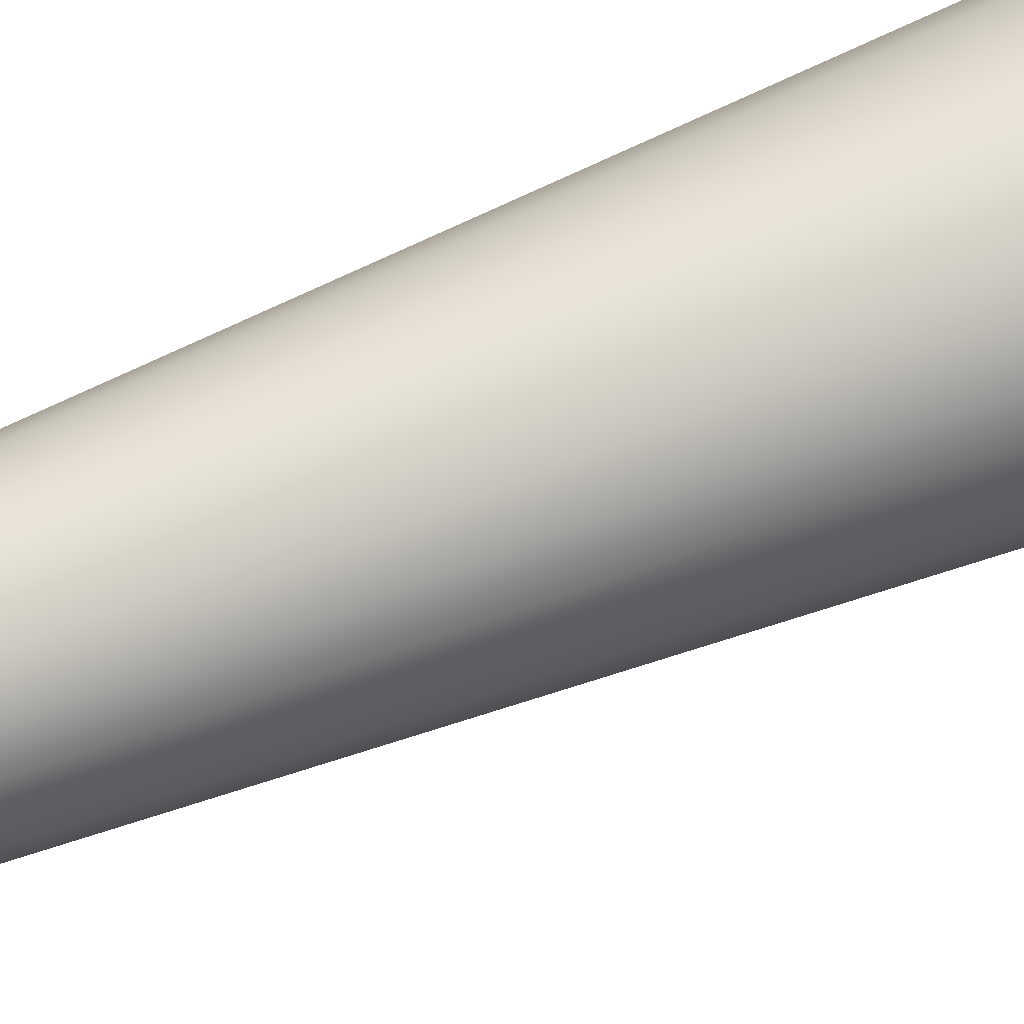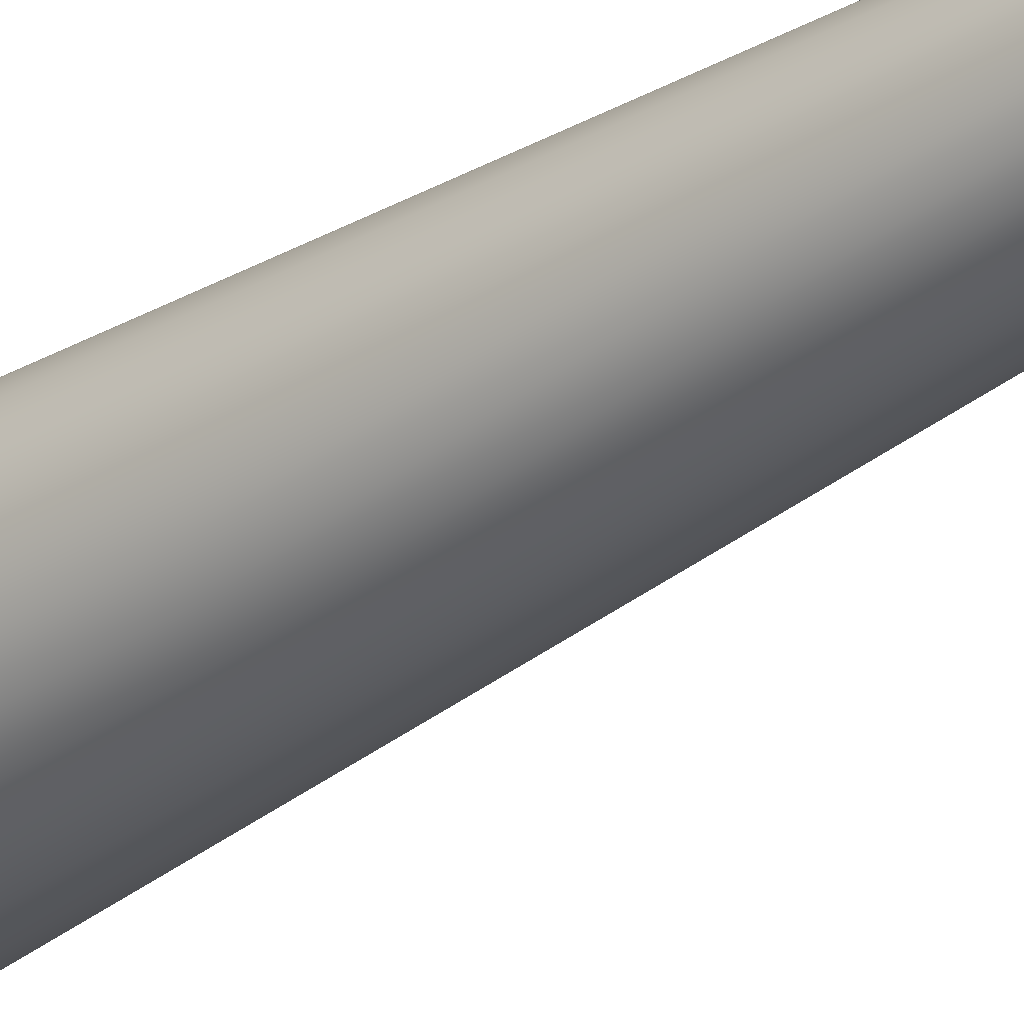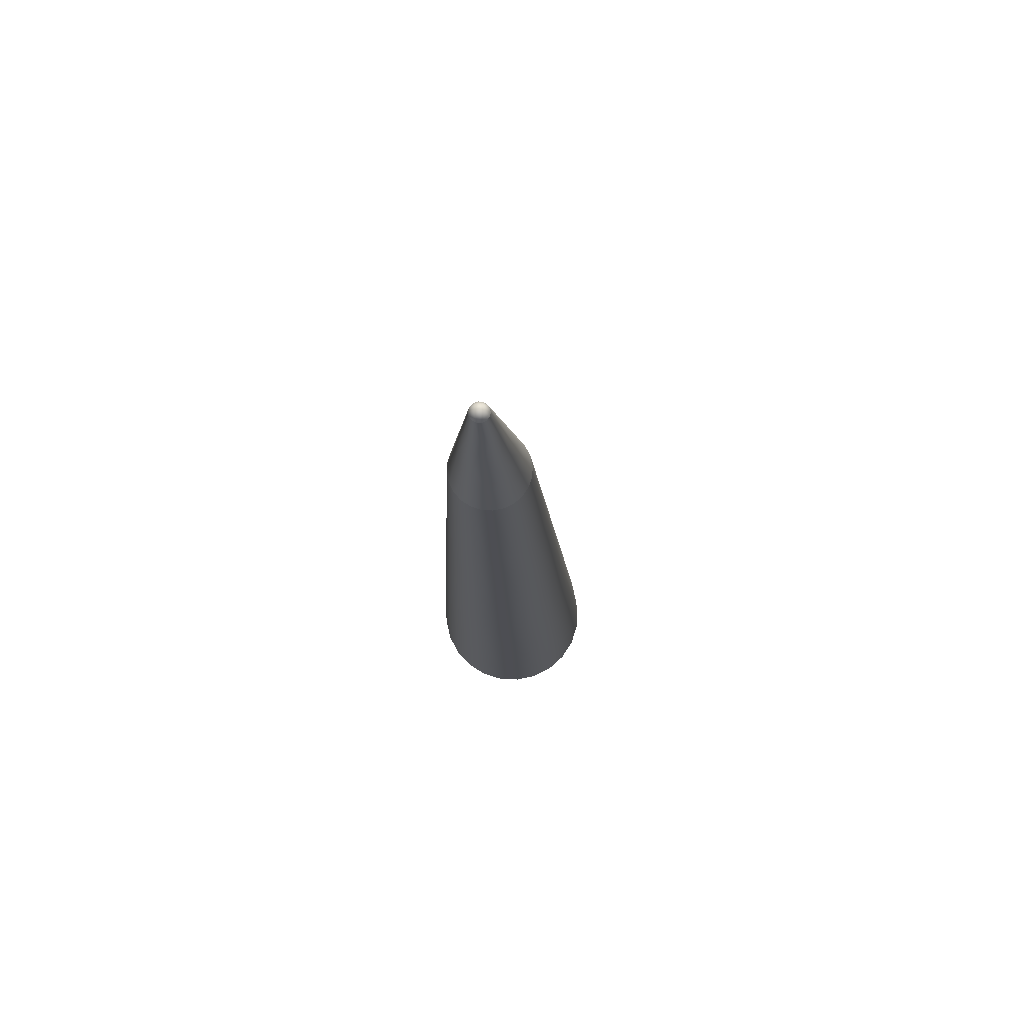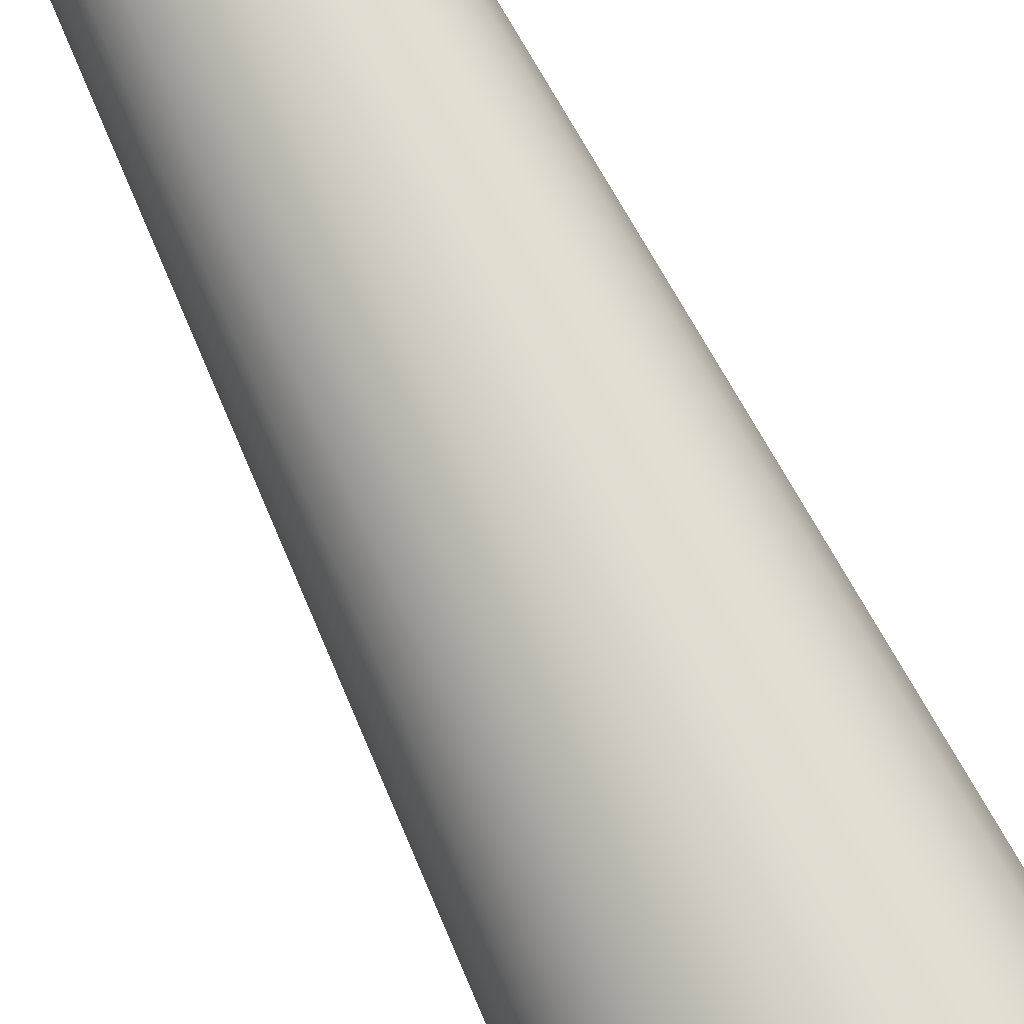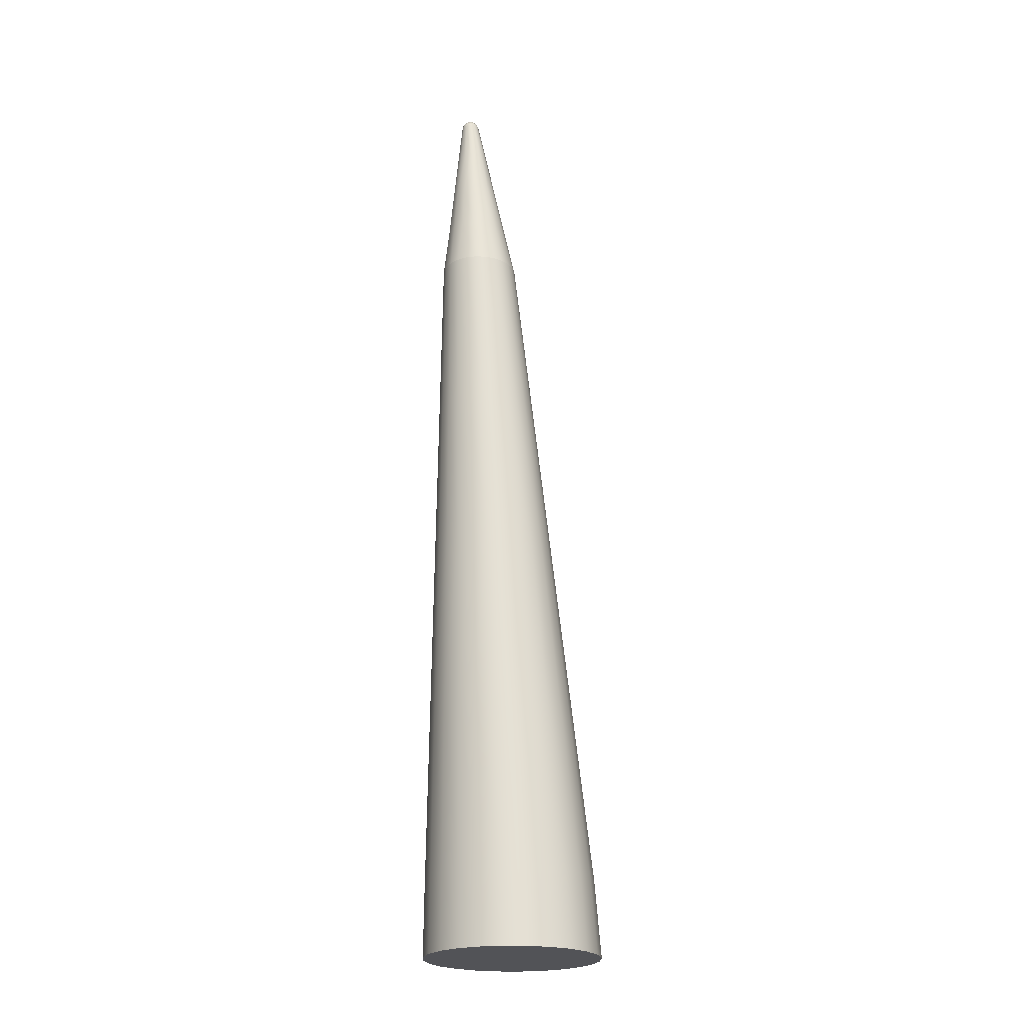
<metadata>
{"format":"obj","ext":"obj","renderer":"f3d","projection":"perspective","resolution":1024,"background":"white","views":[{"elev":64.7,"azim":-114.3,"up":"+Z"},{"elev":-26.4,"azim":133.2,"up":"+Z"},{"elev":73.0,"azim":25.3,"up":"+Y"},{"elev":75.1,"azim":-26.8,"up":"+Z"},{"elev":-22.4,"azim":50.5,"up":"+Y"}]}
</metadata>
<code>
o TLV_0_LFO_1_sep3
v -2.896e-14 4 0.9375
v -0.11 4 0.923
v -0.2125 4 0.8806
v -0.3005 4 0.813
v -0.3681 4 0.725
v -0.4105 4 0.6225
v -0.425 4 0.5125
v -0.4105 4 0.4025
v -0.3681 4 0.3
v -0.3005 4 0.212
v -0.2125 4 0.1444
v -0.11 4 0.102
v -2.906e-14 4 0.0875
v 0.11 4 0.102
v 0.2125 4 0.1444
v 0.3005 4 0.212
v 0.3681 4 0.3
v 0.4105 4 0.4025
v 0.425 4 0.5125
v 0.4105 4 0.6225
v 0.3681 4 0.725
v 0.3005 4 0.813
v 0.2125 4 0.8806
v 0.11 4 0.923
v 1.097e-16 -4 0.9375
v -0.2426 -4 0.9056
v -0.4688 -4 0.8119
v -0.6629 -4 0.6629
v -0.8119 -4 0.4688
v -0.9056 -4 0.2426
v -0.9375 -4 0
v -0.9056 -4 -0.2426
v -0.8119 -4 -0.4688
v -0.6629 -4 -0.6629
v -0.4688 -4 -0.8119
v -0.2426 -4 -0.9056
v -1.2e-16 -4 -0.9375
v 0.2426 -4 -0.9056
v 0.4688 -4 -0.8119
v 0.6629 -4 -0.6629
v 0.8119 -4 -0.4688
v 0.9056 -4 -0.2426
v 0.9375 -4 -2.22e-16
v 0.9056 -4 0.2426
v 0.8119 -4 0.4688
v 0.6629 -4 0.6629
v 0.4688 -4 0.8119
v 0.2426 -4 0.9056
v 0.1 6 0.6675
v 0.09239 6 0.7058
v 0.07071 6 0.7382
v 0.03827 6 0.7599
v -3.811e-14 6 0.7675
v -0.03827 6 0.7599
v -0.07071 6 0.7382
v -0.09239 6 0.7058
v -0.1 6 0.6675
v -0.09239 6 0.6292
v -0.07071 6 0.5968
v -0.03827 6 0.5751
v -3.634e-14 6 0.5675
v 0.03827 6 0.5751
v 0.07071 6 0.5968
v 0.09239 6 0.6292
v 0.2329 -3.2 0.9068
v 0.45 -3.2 0.8169
v 0.6364 -3.2 0.6739
v 0.7794 -3.2 0.4875
v 0.8693 -3.2 0.2704
v 0.9 -3.2 0.0375
v 0.8693 -3.2 -0.1954
v 0.7794 -3.2 -0.4125
v 0.6364 -3.2 -0.5989
v 0.45 -3.2 -0.7419
v 0.2329 -3.2 -0.8318
v -4.841e-08 -3.2 -0.8625
v -0.2329 -3.2 -0.8318
v -0.45 -3.2 -0.7419
v -0.6364 -3.2 -0.5989
v -0.7794 -3.2 -0.4125
v -0.8693 -3.2 -0.1954
v -0.9 -3.2 0.0375
v -0.8693 -3.2 0.2704
v -0.7794 -3.2 0.4875
v -0.6364 -3.2 0.6739
v -0.45 -3.2 0.8169
v -0.2329 -3.2 0.9068
v -4.841e-08 -3.2 0.9375
v 0.0875 6.037 0.6675
v 0.07578 6.037 0.7113
v 0.04375 6.037 0.7433
v -3.722e-14 6.037 0.755
v -0.04375 6.037 0.7433
v -0.07578 6.037 0.7113
v -0.0875 6.037 0.6675
v -0.07578 6.037 0.6238
v -0.04375 6.037 0.5917
v -3.724e-14 6.037 0.58
v 0.04375 6.037 0.5917
v 0.07578 6.037 0.6238
v 0.04926 6.075 0.6959
v 0.05688 6.075 0.6675
v 0.04926 6.075 0.6391
v 0.02844 6.075 0.6182
v -3.724e-14 6.075 0.6106
v -0.02844 6.075 0.6182
v -0.04926 6.075 0.6391
v -0.05688 6.075 0.6675
v -0.04926 6.075 0.6959
v -0.02844 6.075 0.7168
v -3.722e-14 6.075 0.7244
v 0.02844 6.075 0.7168
v -3.723e-14 6.1 0.6675
v 0.3438 4.5 0.5513
v 0.3176 4.5 0.6828
v 0.2431 4.5 0.7943
v 0.1315 4.5 0.8688
v -2.972e-14 4.5 0.895
v -0.1315 4.5 0.8688
v -0.2431 4.5 0.7943
v -0.3176 4.5 0.6828
v -0.3438 4.5 0.5513
v -0.3176 4.5 0.4197
v -0.2431 4.5 0.3082
v -0.1315 4.5 0.2337
v -3.212e-14 4.5 0.2075
v 0.1315 4.5 0.2337
v 0.2431 4.5 0.3082
v 0.3176 4.5 0.4197
v 0.1856 5 0.7756
v 0.1005 5 0.8325
v -3.252e-14 5 0.8525
v -0.1005 5 0.8325
v -0.1856 5 0.7756
v -0.2425 5 0.6905
v -0.2625 5 0.59
v -0.2425 5 0.4895
v -0.1856 5 0.4044
v -0.1005 5 0.3475
v -3.353e-14 5 0.3275
v 0.1005 5 0.3475
v 0.1856 5 0.4044
v 0.2425 5 0.4895
v 0.2625 5 0.59
v 0.2425 5 0.6905
v 0.1675 5.5 0.6981
v 0.1812 5.5 0.6288
v 0.1675 5.5 0.5594
v 0.1282 5.5 0.5006
v 0.06936 5.5 0.4613
v -3.494e-14 5.5 0.4475
v -0.06936 5.5 0.4613
v -0.1282 5.5 0.5006
v -0.1675 5.5 0.5594
v -0.1812 5.5 0.6288
v -0.1675 5.5 0.6981
v -0.1282 5.5 0.7569
v -0.06936 5.5 0.7962
v -3.531e-14 5.5 0.81
v 0.06936 5.5 0.7962
v 0.1282 5.5 0.7569
v 0.3312 0.4 0.8487
v 0.4685 0.4 0.7435
v 0.5737 0.4 0.6063
v 0.6399 0.4 0.4465
v 0.6625 0.4 0.275
v 0.6399 0.4 0.1035
v 0.5737 0.4 -0.05625
v 0.4685 0.4 -0.1935
v 0.3312 0.4 -0.2987
v 0.1715 0.4 -0.3649
v -2.42e-08 0.4 -0.3875
v -0.1715 0.4 -0.3649
v -0.3313 0.4 -0.2987
v -0.4685 0.4 -0.1935
v -0.5737 0.4 -0.05625
v -0.6399 0.4 0.1035
v -0.6625 0.4 0.275
v -0.6399 0.4 0.4465
v -0.5737 0.4 0.6063
v -0.4685 0.4 0.7435
v -0.3313 0.4 0.8487
v -0.1715 0.4 0.9149
v -2.42e-08 0.4 0.9375
v 0.1715 0.4 0.9149
v 0.2719 2.2 0.8647
v 0.3845 2.2 0.7782
v 0.4709 2.2 0.6656
v 0.5252 2.2 0.5345
v 0.5437 2.2 0.3938
v 0.5252 2.2 0.253
v 0.4709 2.2 0.1219
v 0.3845 2.2 0.009261
v 0.2719 2.2 -0.07715
v 0.1407 2.2 -0.1315
v -1.21e-08 2.2 -0.15
v -0.1407 2.2 -0.1315
v -0.2719 2.2 -0.07715
v -0.3845 2.2 0.009261
v -0.4709 2.2 0.1219
v -0.5252 2.2 0.253
v -0.5438 2.2 0.3938
v -0.5252 2.2 0.5345
v -0.4709 2.2 0.6656
v -0.3845 2.2 0.7782
v -0.2719 2.2 0.8647
v -0.1407 2.2 0.919
v -1.21e-08 2.2 0.9375
v 0.1407 2.2 0.919
v 0.2022 -1.4 0.9109
v -3.63e-08 -1.4 0.9375
v -0.2022 -1.4 0.9109
v -0.3906 -1.4 0.8328
v -0.5524 -1.4 0.7087
v -0.6766 -1.4 0.5469
v -0.7546 -1.4 0.3585
v -0.7813 -1.4 0.1563
v -0.7546 -1.4 -0.04595
v -0.6766 -1.4 -0.2344
v -0.5524 -1.4 -0.3962
v -0.3906 -1.4 -0.5203
v -0.2022 -1.4 -0.5984
v -3.63e-08 -1.4 -0.625
v 0.2022 -1.4 -0.5984
v 0.3906 -1.4 -0.5203
v 0.5524 -1.4 -0.3962
v 0.6766 -1.4 -0.2344
v 0.7546 -1.4 -0.04595
v 0.7812 -1.4 0.1563
v 0.7546 -1.4 0.3585
v 0.6766 -1.4 0.5469
v 0.5524 -1.4 0.7087
v 0.3906 -1.4 0.8328
g TLV_0_LFO_1_sep3_default
f 89 102 101 90
f 90 101 112 91
f 91 112 111 92
f 92 111 110 93
f 93 110 109 94
f 94 109 108 95
f 95 108 107 96
f 96 107 106 97
f 97 106 105 98
f 98 105 104 99
f 99 104 103 100
f 100 103 102 89
f 101 113 112
f 102 113 101
f 103 113 102
f 104 113 103
f 105 113 104
f 106 113 105
f 107 113 106
f 108 113 107
f 109 113 108
f 110 113 109
f 111 113 110
f 112 113 111
g TLV_0_LFO_1_sep3_default2
f 26 27 28 29 30 31 32 33 34 35 36 37 38 39 40 41 42 43 44 45 46 47 48 25
f 49 89 90 50
f 50 90 51
f 51 91 52
f 52 91 92 53
f 53 92 93 54
f 54 93 55
f 55 94 56
f 56 94 95 57
f 57 95 96 58
f 58 96 59
f 59 97 60
f 60 97 98 61
f 61 98 99 62
f 62 99 63
f 63 100 64
f 64 100 89 49
f 91 51 90
f 94 55 93
f 97 59 96
f 100 63 99
f 1 118 119 2
f 2 119 3
f 3 119 120 4
f 4 120 121 5
f 5 121 6
f 6 121 122 7
f 7 122 123 8
f 8 123 9
f 9 123 124 10
f 10 124 125 11
f 11 125 12
f 12 125 126 13
f 13 126 127 14
f 14 127 15
f 15 127 128 16
f 16 128 129 17
f 17 129 18
f 18 129 114 19
f 19 114 115 20
f 20 115 21
f 21 115 116 22
f 22 116 117 23
f 23 117 24
f 24 117 118 1
f 49 147 148 64
f 50 146 147 49
f 51 161 146 50
f 52 160 161 51
f 53 159 160 52
f 54 158 159 53
f 55 157 158 54
f 56 156 157 55
f 57 155 156 56
f 58 154 155 57
f 59 153 154 58
f 60 152 153 59
f 61 151 152 60
f 62 150 151 61
f 63 149 150 62
f 64 148 149 63
f 114 144 145 115
f 115 145 130 116
f 116 130 131 117
f 117 131 132 118
f 118 132 133 119
f 119 133 134 120
f 120 134 135 121
f 121 135 136 122
f 122 136 137 123
f 123 137 138 124
f 124 138 139 125
f 125 139 140 126
f 126 140 141 127
f 127 141 142 128
f 128 142 143 129
f 129 143 144 114
f 130 145 146 161
f 147 146 145 144
f 148 147 144 143
f 149 148 143 142
f 150 149 142 141
f 151 150 141 140
f 152 151 140 139
f 153 152 139 138
f 154 153 138 137
f 155 154 137 136
f 156 155 136 135
f 157 156 135 134
f 158 157 134 133
f 159 158 133 132
f 160 159 132 131
f 161 160 131 130
f 1 208 209 24
f 2 207 208 1
f 3 206 207 2
f 4 205 206 3
f 5 204 205 4
f 6 203 204 5
f 7 202 203 6
f 8 201 202 7
f 9 200 201 8
f 10 199 200 9
f 11 198 199 10
f 12 197 198 11
f 13 196 197 12
f 14 195 196 13
f 15 194 195 14
f 16 193 194 15
f 17 192 193 16
f 18 191 192 17
f 19 190 191 18
f 20 189 190 19
f 21 188 189 20
f 22 187 188 21
f 23 186 187 22
f 24 209 186 23
f 25 88 87 26
f 26 87 86 27
f 27 86 85 28
f 28 85 84 29
f 29 84 83 30
f 30 83 82 31
f 31 82 81 32
f 32 81 80 33
f 33 80 79 34
f 34 79 78 35
f 35 78 77 36
f 36 77 76 37
f 37 76 75 38
f 38 75 74 39
f 39 74 73 40
f 40 73 72 41
f 41 72 71 42
f 42 71 70 43
f 43 70 69 44
f 44 69 68 45
f 45 68 67 46
f 46 67 66 47
f 47 66 65 48
f 48 65 88 25
f 65 210 211 88
f 66 233 210 65
f 67 232 233 66
f 68 231 232 67
f 69 230 231 68
f 70 229 230 69
f 71 228 229 70
f 72 227 228 71
f 73 226 227 72
f 74 225 226 73
f 75 224 225 74
f 76 223 224 75
f 77 222 223 76
f 78 221 222 77
f 79 220 221 78
f 80 219 220 79
f 81 218 219 80
f 82 217 218 81
f 83 216 217 82
f 84 215 216 83
f 85 214 215 84
f 86 213 214 85
f 87 212 213 86
f 88 211 212 87
f 162 185 210 233
f 162 186 209 185
f 163 187 186 162
f 164 188 187 163
f 165 189 188 164
f 166 190 189 165
f 167 191 190 166
f 168 192 191 167
f 169 193 192 168
f 170 194 193 169
f 171 195 194 170
f 172 196 195 171
f 173 197 196 172
f 174 198 197 173
f 175 199 198 174
f 176 200 199 175
f 177 201 200 176
f 178 202 201 177
f 179 203 202 178
f 180 204 203 179
f 181 205 204 180
f 182 206 205 181
f 183 207 206 182
f 184 208 207 183
f 185 209 208 184
f 211 210 185 184
f 212 211 184 183
f 213 212 183 182
f 214 213 182 181
f 215 214 181 180
f 216 215 180 179
f 217 216 179 178
f 218 217 178 177
f 219 218 177 176
f 220 219 176 175
f 221 220 175 174
f 222 221 174 173
f 223 222 173 172
f 224 223 172 171
f 225 224 171 170
f 226 225 170 169
f 227 226 169 168
f 228 227 168 167
f 229 228 167 166
f 230 229 166 165
f 231 230 165 164
f 232 231 164 163
f 233 232 163 162

</code>
